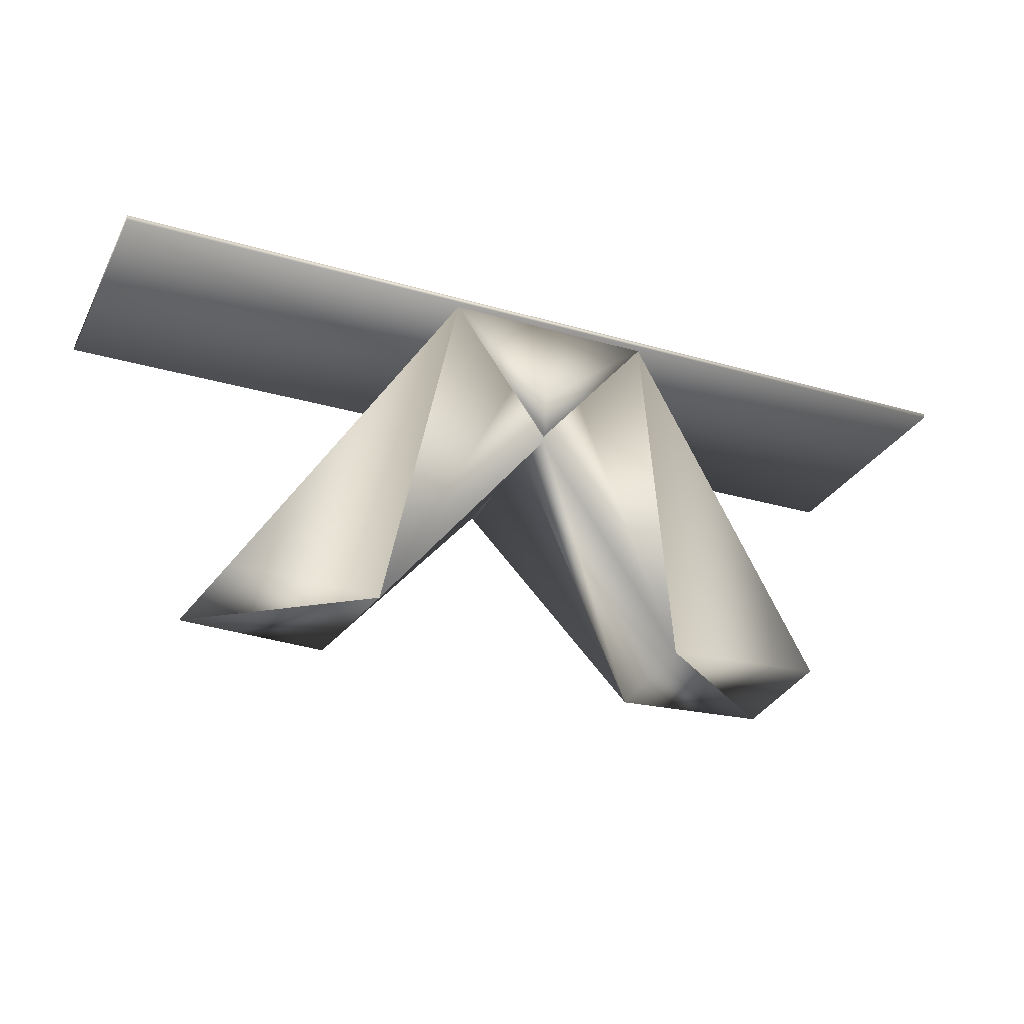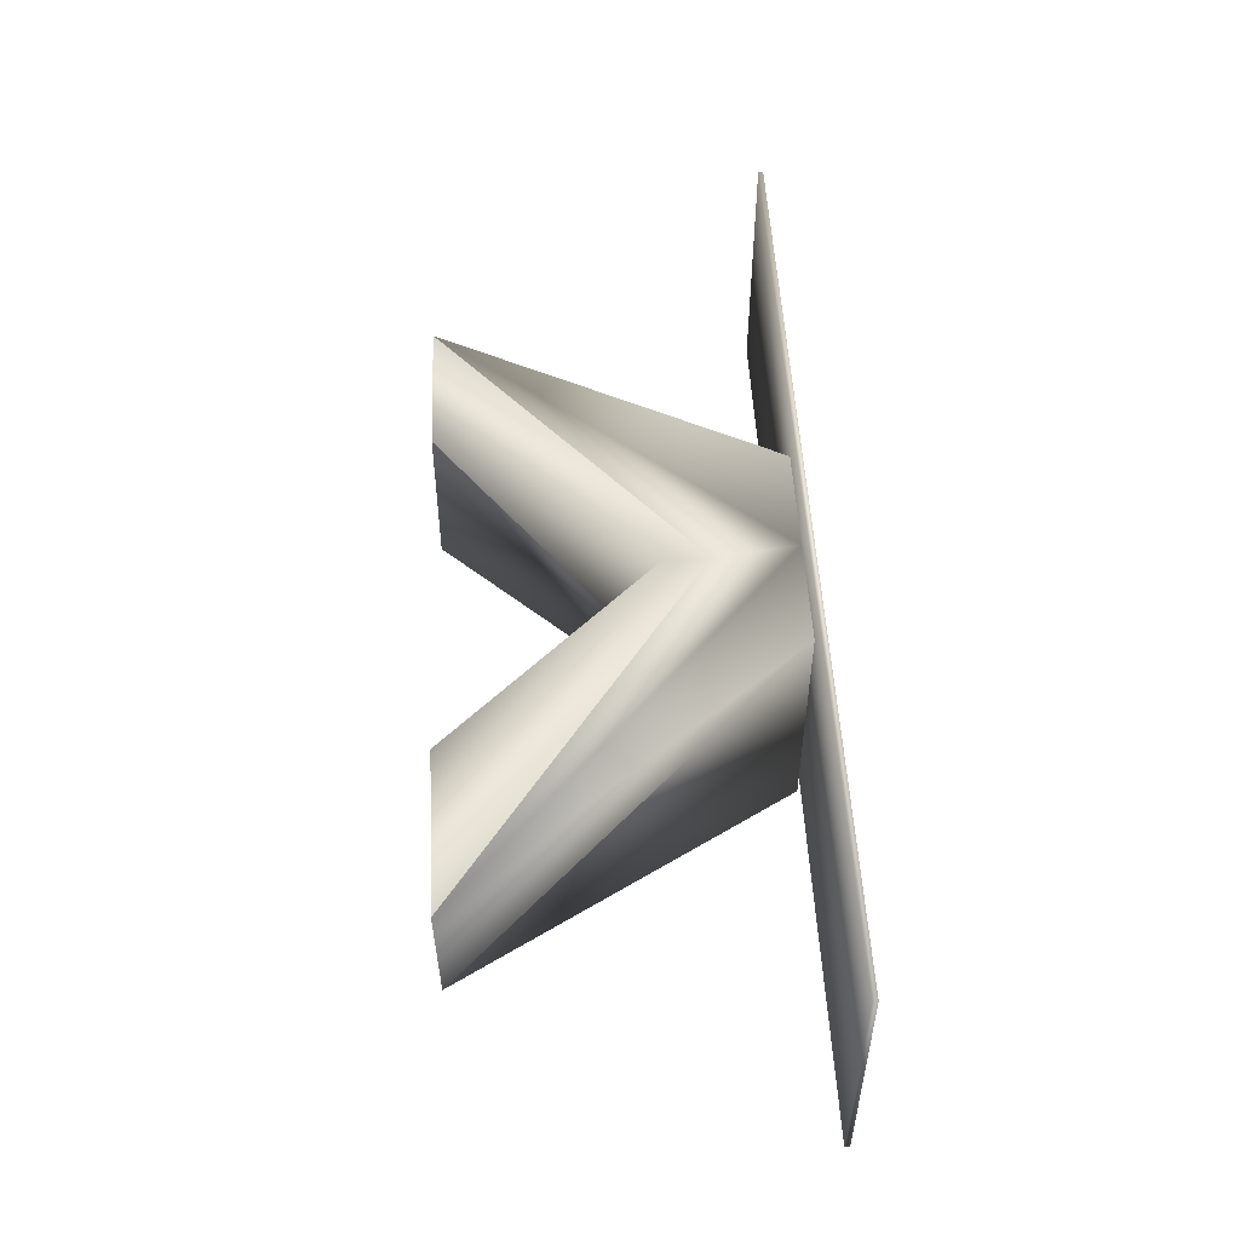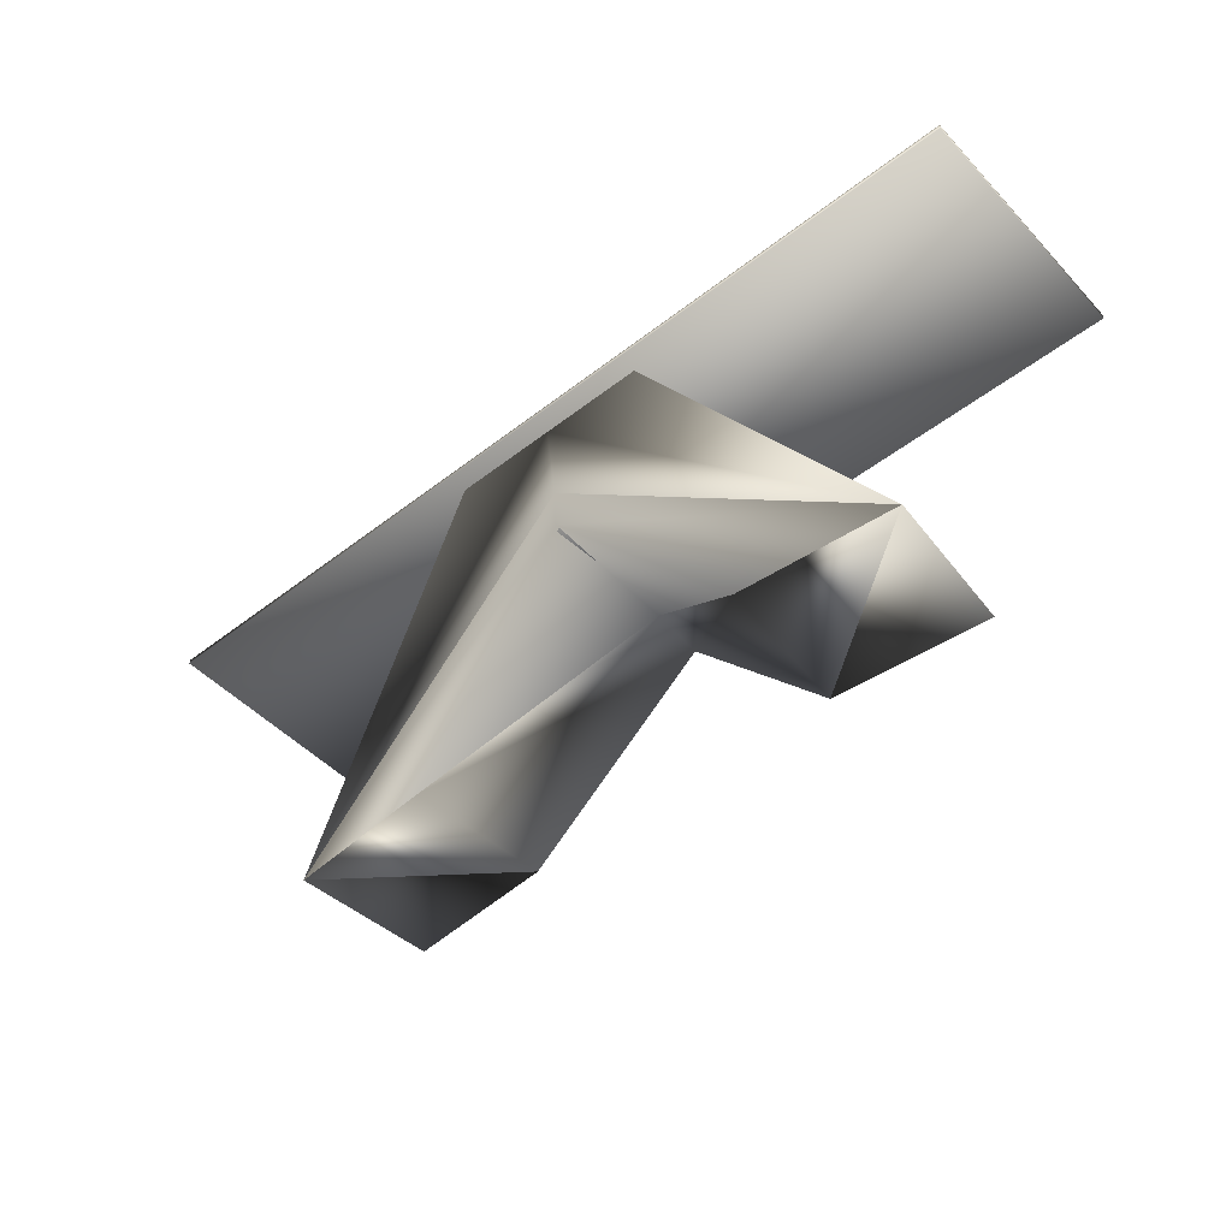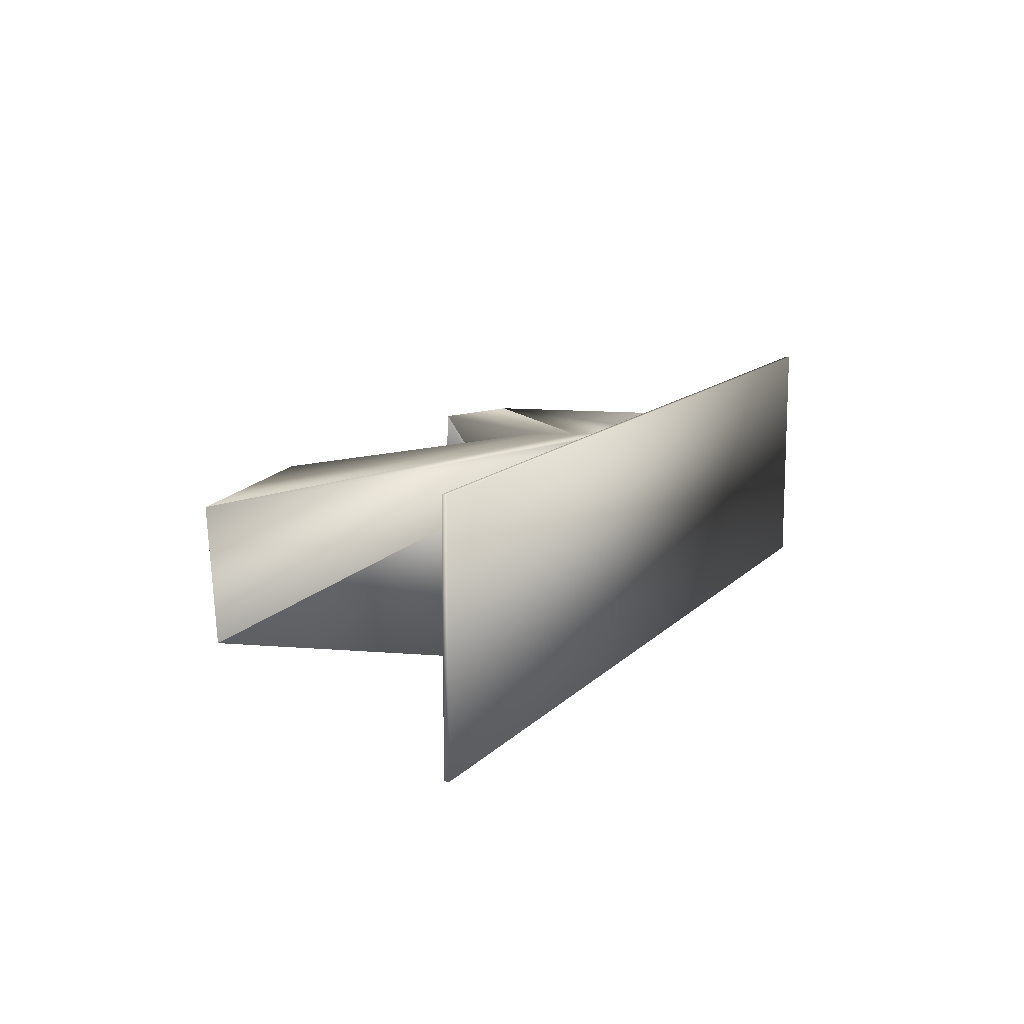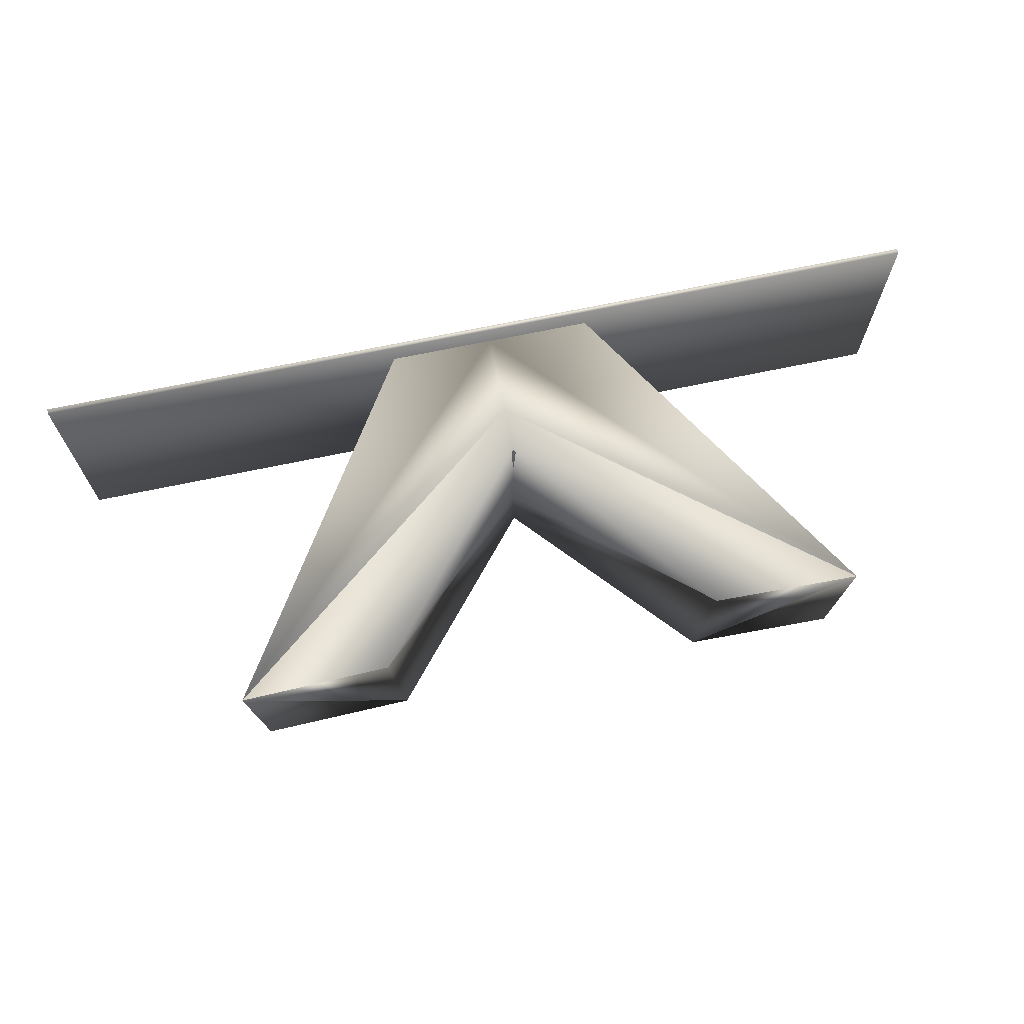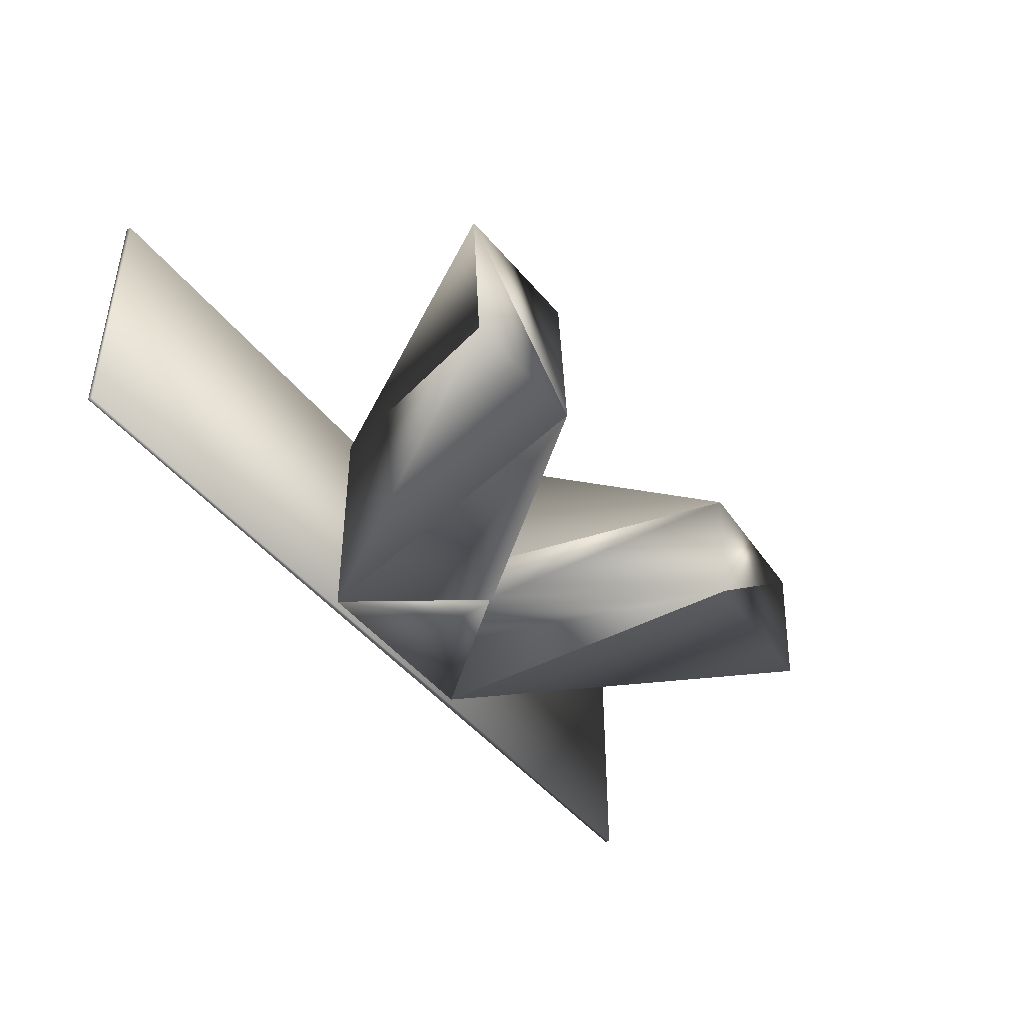
<metadata>
{"format":"obj","ext":"obj","renderer":"f3d","projection":"perspective","resolution":1024,"background":"white","views":[{"elev":-28.5,"azim":156.5,"up":"+Y"},{"elev":51.8,"azim":87.1,"up":"+Z"},{"elev":-48.2,"azim":40.9,"up":"+Y"},{"elev":12.7,"azim":116.0,"up":"+Z"},{"elev":69.1,"azim":-11.9,"up":"+Z"},{"elev":-42.2,"azim":-56.4,"up":"+Z"}]}
</metadata>
<code>
v  11.11 44.04 8.013
v  11.11 44.04 -11.58
v  19.28 53.28 16.91
v  19.28 53.28 -20.48
v  11.11 35.79 8.014
v  11.11 35.79 -11.58
v  19.28 53.28 16.91
v  19.28 53.28 -20.48
v  55.73 0.000598 8.682
v  55.73 0.000598 8.682
v  53.76 0.000598 -14.39
v  53.76 0.000598 -14.39
v  28.65 0.000598 -12.25
v  28.65 0.000598 -12.25
v  30.62 0.000598 10.83
v  30.62 0.000598 10.83
v  2.102 44.04 -11.58
v  2.102 53.28 16.91
v  2.102 33.25 -18.19
v  2.102 40.35 -18.48
v  2.102 35.79 -11.58
v  2.102 40.35 14.91
v  2.102 32.35 -17.24
v  -6.903 44.04 8.013
v  -15.08 53.28 16.91
v  -15.08 53.28 -20.48
v  -6.903 44.04 -11.58
v  -6.903 35.79 8.014
v  -15.08 53.28 16.91
v  -15.08 53.28 -20.48
v  -6.903 35.79 -11.58
v  -51.53 0.000598 8.682
v  2.102 53.28 16.91
v  -51.53 0.000598 8.682
v  -49.56 0.000598 -14.39
v  -49.56 0.000598 -14.39
v  -24.45 0.000598 -12.25
v  2.102 53.28 -20.48
v  -24.45 0.000598 -12.25
v  2.102 33.25 14.62
v  -26.42 0.000598 10.83
v  -26.42 0.000598 10.83
v  2.102 33.25 -8.709
v  2.102 44.04 8.013
v  2.102 53.28 -20.48
v  2.102 32.35 13.68
v  2.102 33.25 5.142
v  2.102 35.79 8.014
o Box001
g Box001
f -48 -46 -45 -47
f -44 -42 -41 -43
f -40 -42 -16 -27 -39
f -38 -41 -42 -37
f -36 -26 -11 -41 -35
f -37 -42 -40
f -39 -27 -9 -34
f -35 -41 -38
f -33 -6 -26 -36
f -34 -9 -6 -33
f -40 -39 -34 -33 -36 -35 -38 -37
f -5 -48 -47 -32
f -31 -46 -48 -5
f -32 -47 -45 -4
f -3 -46 -31
f -30 -45 -46 -2
f -4 -45 -29
f -2 -46 -3
f -29 -45 -30
f -1 -44 -43 -28
f -16 -42 -44 -1
f -28 -43 -41 -11
f -25 -22 -23 -24
f -21 -18 -19 -20
f -17 -15 -27 -16 -20
f -14 -13 -20 -19
f -12 -10 -19 -11 -26
f -13 -17 -20
f -15 -8 -9 -27
f -10 -14 -19
f -7 -12 -26 -6
f -8 -7 -6 -9
f -17 -13 -14 -10 -12 -7 -8 -15
f -5 -32 -22 -25
f -31 -5 -25 -24
f -32 -4 -23 -22
f -3 -31 -24
f -30 -2 -24 -23
f -4 -29 -23
f -2 -3 -24
f -29 -30 -23
f -1 -28 -18 -21
f -16 -1 -21 -20
f -28 -11 -19 -18
v  -75.37 53.88 19.89
v  76.65 53.88 19.89
v  -75.37 53.88 -21.02
v  76.65 53.88 -21.02
v  -75.37 54.7 19.89
v  76.65 54.7 19.89
v  -75.37 54.7 -21.02
v  76.65 54.7 -21.02
o Box002
g Box002
f -8 -6 -5 -7
f -4 -3 -1 -2
f -8 -7 -3 -4
f -7 -5 -1 -3
f -5 -6 -2 -1
f -6 -8 -4 -2

</code>
